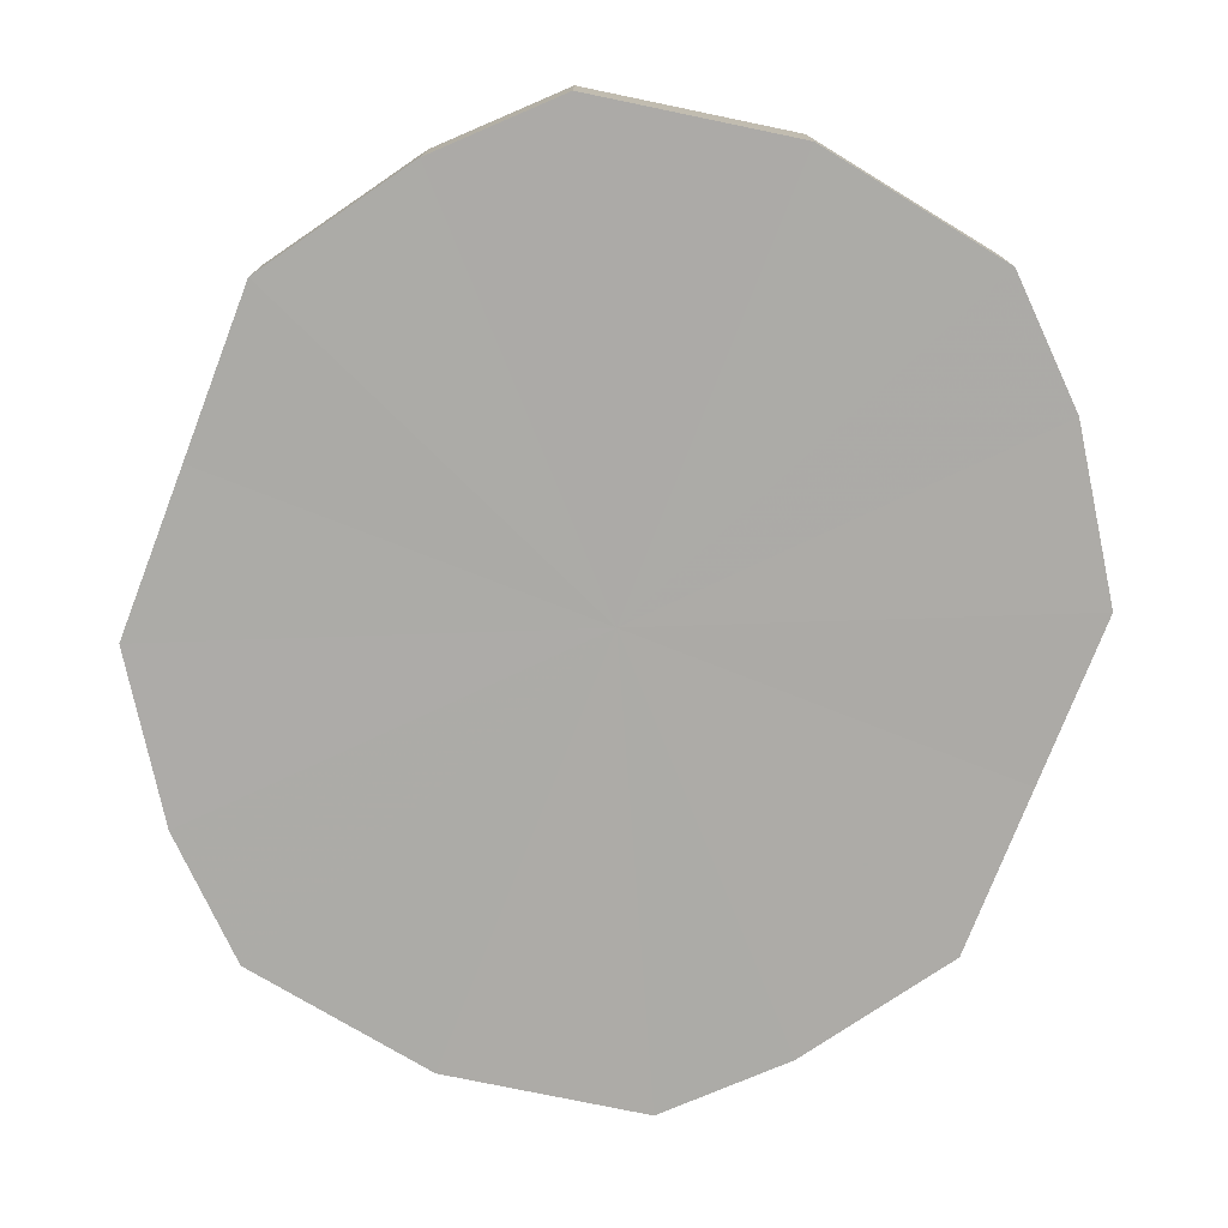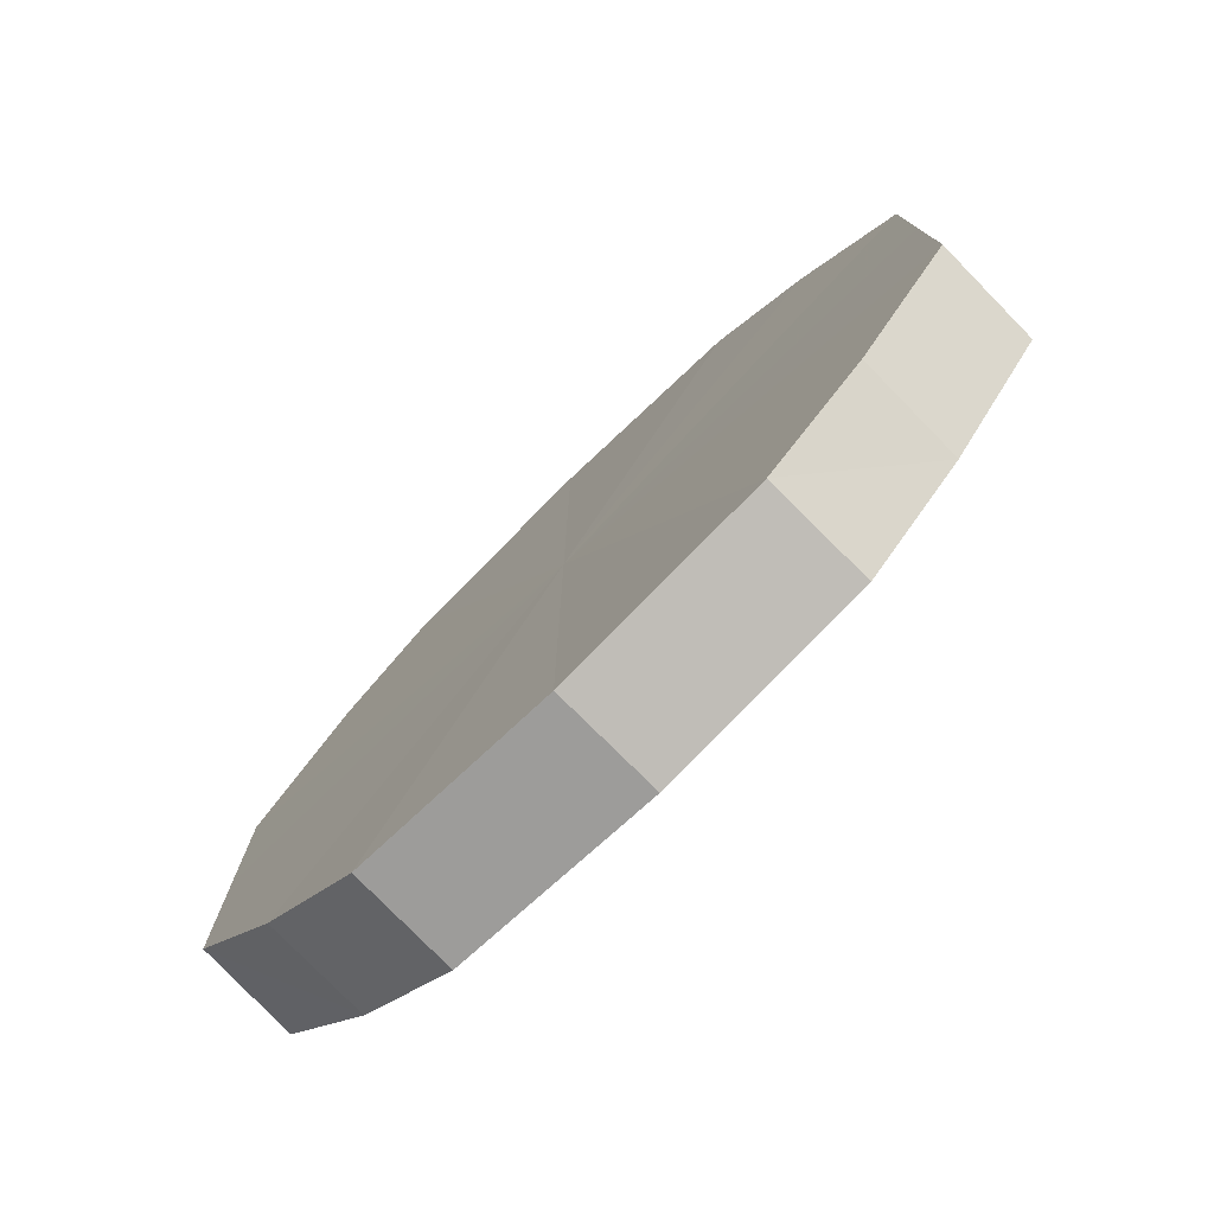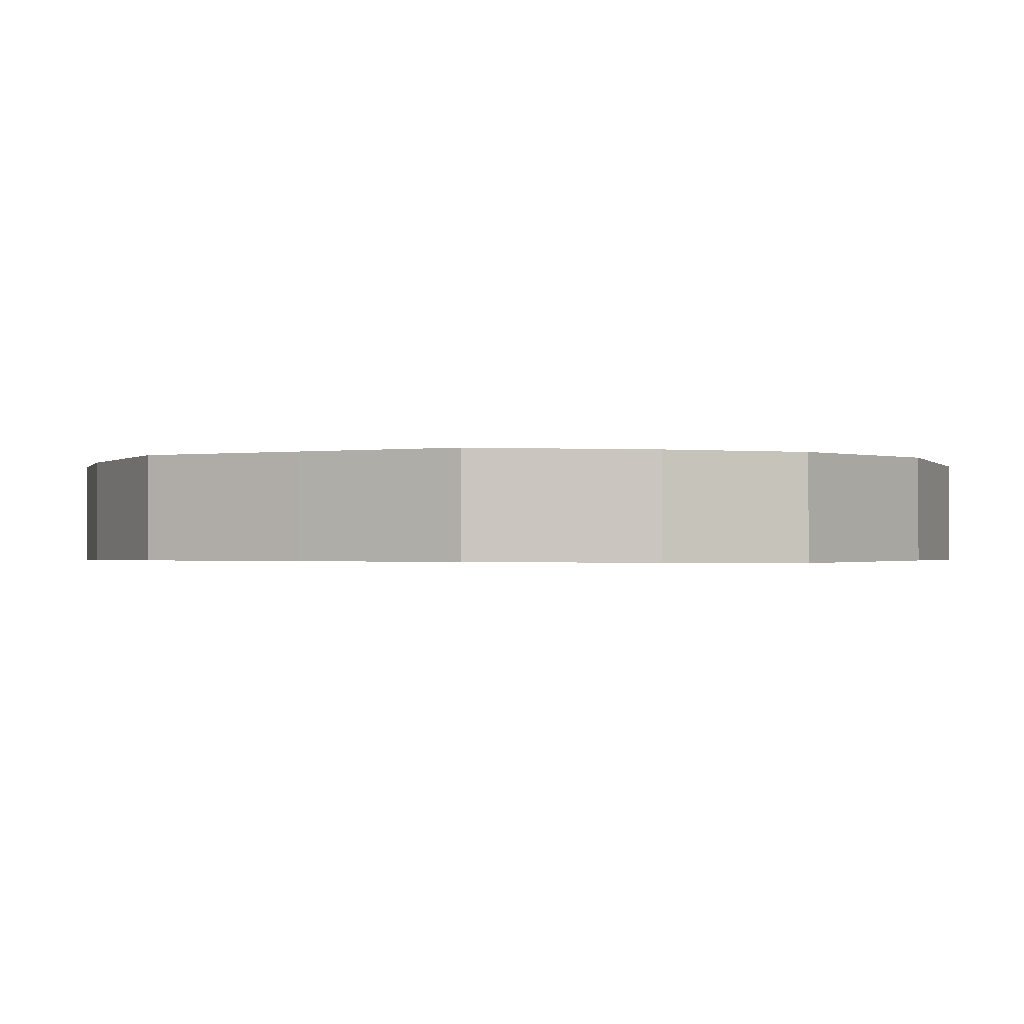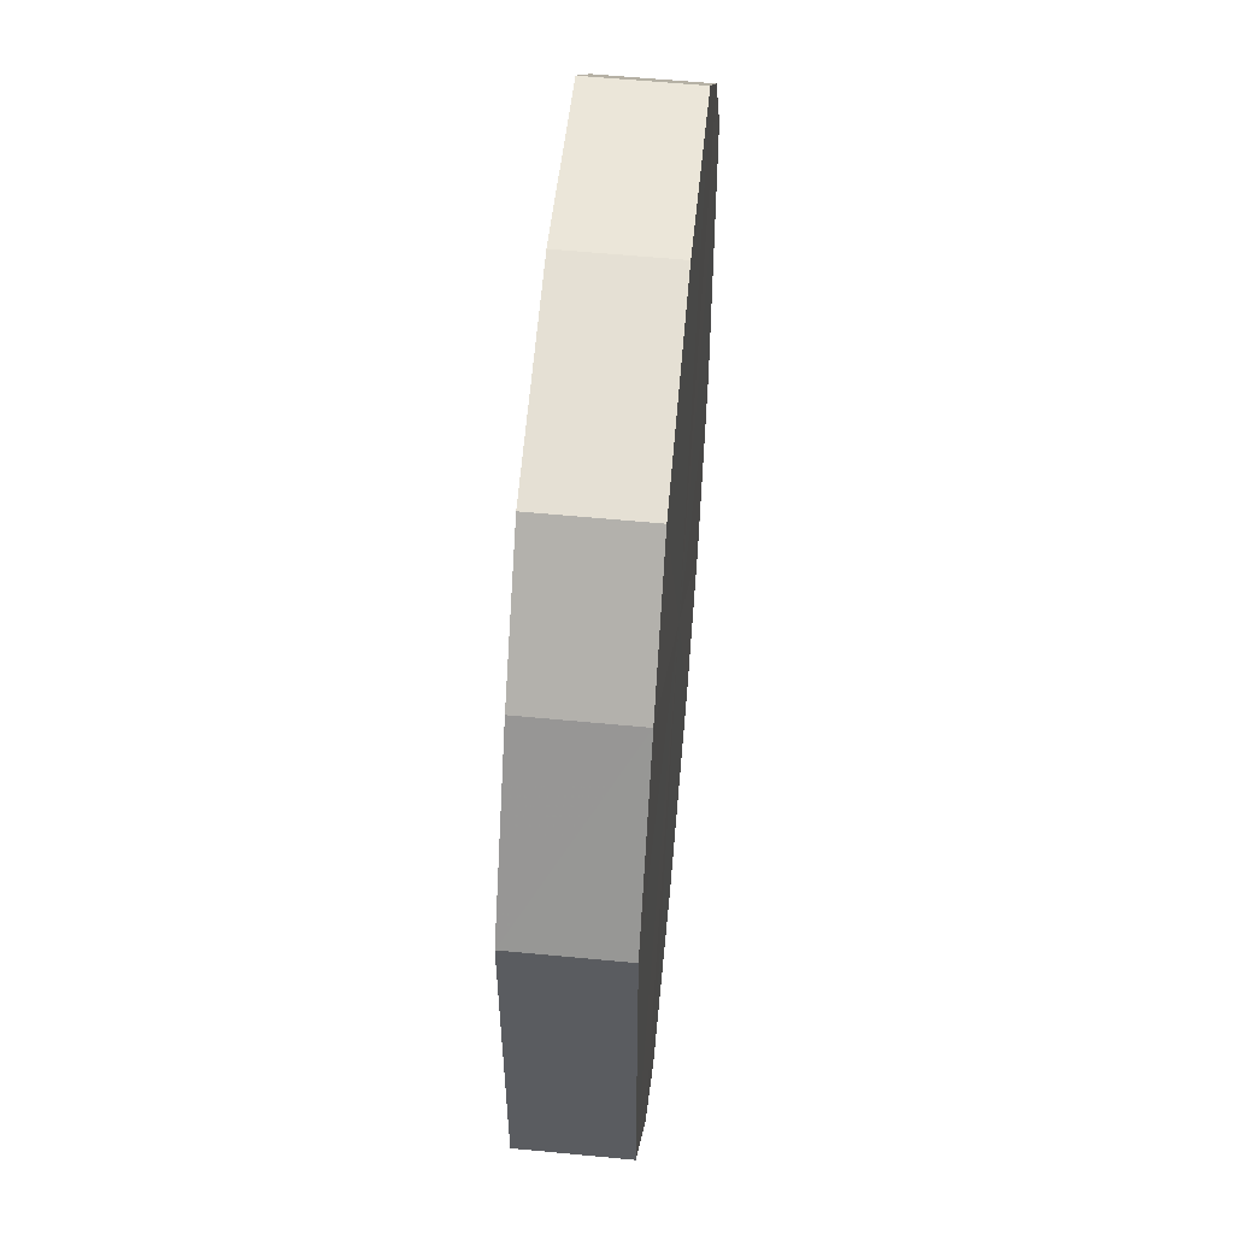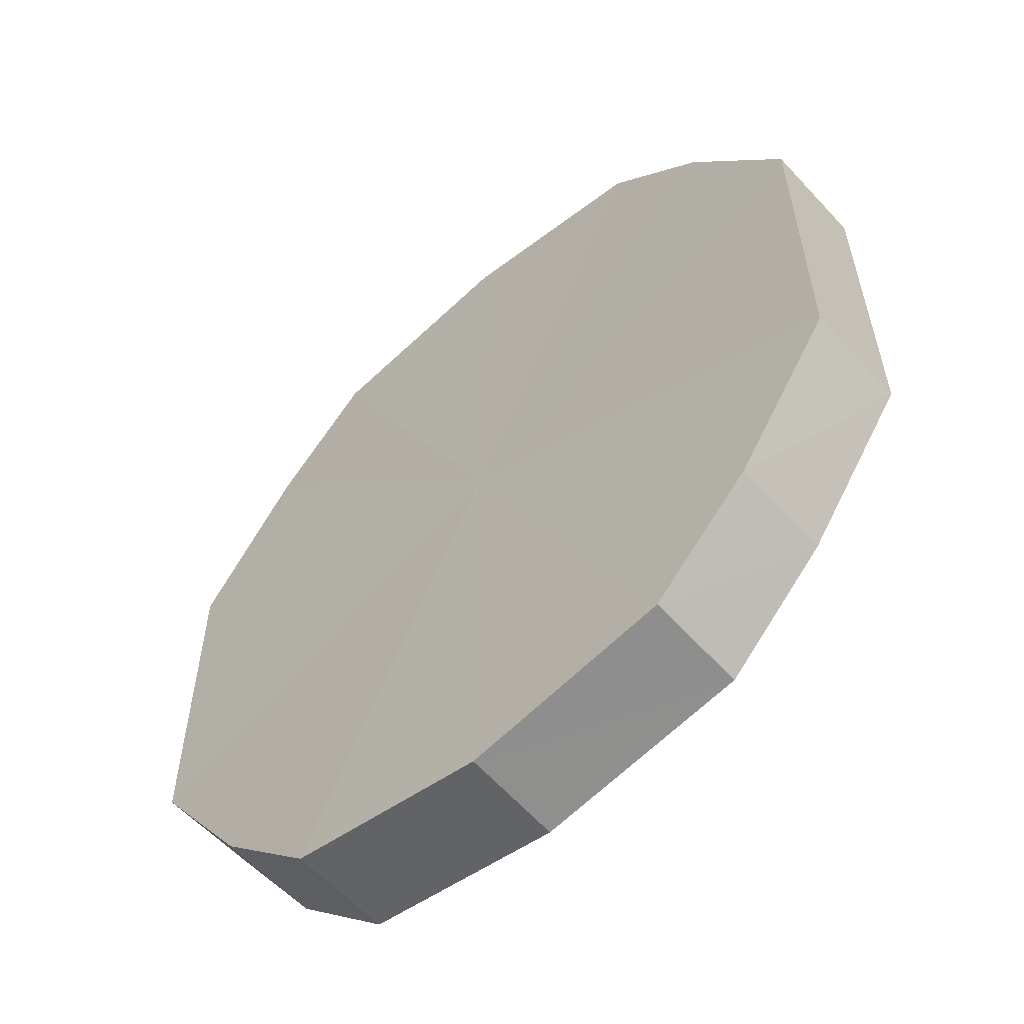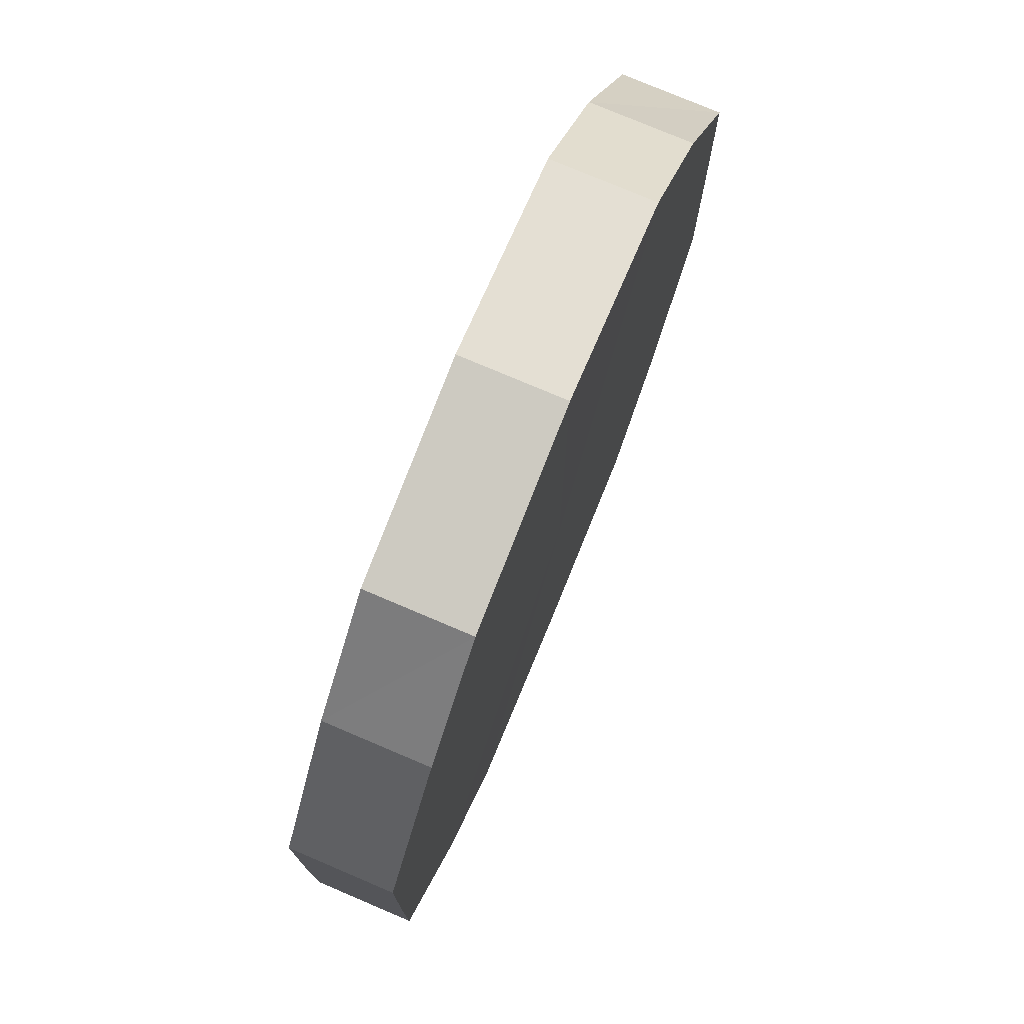
<metadata>
{"format":"obj","ext":"obj","renderer":"f3d","projection":"perspective","resolution":1024,"background":"white","views":[{"elev":-76.2,"azim":-21.4,"up":"+Y"},{"elev":-78.2,"azim":-135.9,"up":"+Z"},{"elev":-0.9,"azim":-60.8,"up":"+Y"},{"elev":56.0,"azim":-84.8,"up":"+Z"},{"elev":-58.3,"azim":41.6,"up":"+Z"},{"elev":76.1,"azim":112.3,"up":"+Z"}]}
</metadata>
<code>
o 13461
v 2244 1853 10.49
v 2244 1853 10.5
v 2244 1853 10.49
v 2244 1853 10.52
v 2244 1853 10.5
v 2244 1853 10.47
v 2244 1853 10.47
v 2244 1853 10.53
v 2244 1853 10.52
v 2244 1853 10.46
v 2244 1853 10.46
v 2244 1853 10.53
v 2244 1853 10.53
v 2244 1853 10.45
v 2244 1853 10.45
v 2244 1853 10.53
v 2244 1853 10.53
v 2244 1853 10.44
v 2244 1853 10.44
v 2244 1853 10.52
v 2244 1853 10.53
v 2244 1853 10.45
v 2244 1853 10.45
v 2244 1853 10.5
v 2244 1853 10.52
v 2244 1853 10.46
v 2244 1853 10.46
v 2244 1853 10.49
v 2244 1853 10.5
v 2244 1853 10.47
v 2244 1853 10.47
v 2244 1853 10.49
v 2244 1853 10.49
v 2244 1853 10.5
v 2244 1853 10.5
v 2244 1853 10.52
v 2244 1853 10.52
v 2244 1853 10.47
v 2244 1853 10.49
v 2244 1853 10.46
v 2244 1853 10.47
v 2244 1853 10.53
v 2244 1853 10.53
v 2244 1853 10.45
v 2244 1853 10.46
v 2244 1853 10.44
v 2244 1853 10.45
v 2244 1853 10.53
v 2244 1853 10.53
v 2244 1853 10.45
v 2244 1853 10.44
v 2244 1853 10.46
v 2244 1853 10.45
v 2244 1853 10.53
v 2244 1853 10.53
v 2244 1853 10.47
v 2244 1853 10.46
v 2244 1853 10.49
v 2244 1853 10.47
v 2244 1853 10.52
v 2244 1853 10.52
v 2244 1853 10.5
v 2244 1853 10.49
v 2244 1853 10.5
v 2244 1853 10.49
v 2244 1853 10.5
v 2244 1853 10.49
v 2244 1853 10.52
v 2244 1853 10.47
v 2244 1853 10.53
v 2244 1853 10.46
v 2244 1853 10.53
v 2244 1853 10.45
v 2244 1853 10.53
v 2244 1853 10.44
v 2244 1853 10.52
v 2244 1853 10.45
v 2244 1853 10.5
v 2244 1853 10.46
v 2244 1853 10.49
v 2244 1853 10.47
v 2244 1853 10.49
v 2244 1853 10.49
v 2244 1853 10.5
v 2244 1853 10.47
v 2244 1853 10.52
v 2244 1853 10.46
v 2244 1853 10.53
v 2244 1853 10.45
v 2244 1853 10.53
v 2244 1853 10.44
v 2244 1853 10.53
v 2244 1853 10.45
v 2244 1853 10.52
v 2244 1853 10.46
v 2244 1853 10.5
v 2244 1853 10.47
v 2244 1853 10.49
f 1 2 3
f 2 4 5
f 6 1 7
f 4 8 9
f 10 6 11
f 8 12 13
f 14 10 15
f 12 16 17
f 18 14 19
f 16 20 21
f 22 18 23
f 20 24 25
f 26 22 27
f 24 28 29
f 30 26 31
f 28 30 32
f 33 34 35
f 35 36 37
f 38 39 33
f 40 41 38
f 37 42 43
f 44 45 40
f 46 47 44
f 43 48 49
f 50 51 46
f 52 53 50
f 49 54 55
f 56 57 52
f 58 59 56
f 55 60 61
f 62 63 58
f 61 64 62
f 65 66 67
f 65 68 66
f 65 67 69
f 65 70 68
f 65 69 71
f 65 72 70
f 65 71 73
f 65 74 72
f 65 73 75
f 65 76 74
f 65 75 77
f 65 78 76
f 65 77 79
f 65 80 78
f 65 79 81
f 65 81 80
f 82 83 84
f 82 85 83
f 82 84 86
f 82 87 85
f 82 86 88
f 82 89 87
f 82 88 90
f 82 91 89
f 82 90 92
f 82 93 91
f 82 92 94
f 82 95 93
f 82 94 96
f 82 97 95
f 82 96 98
f 82 98 97

</code>
